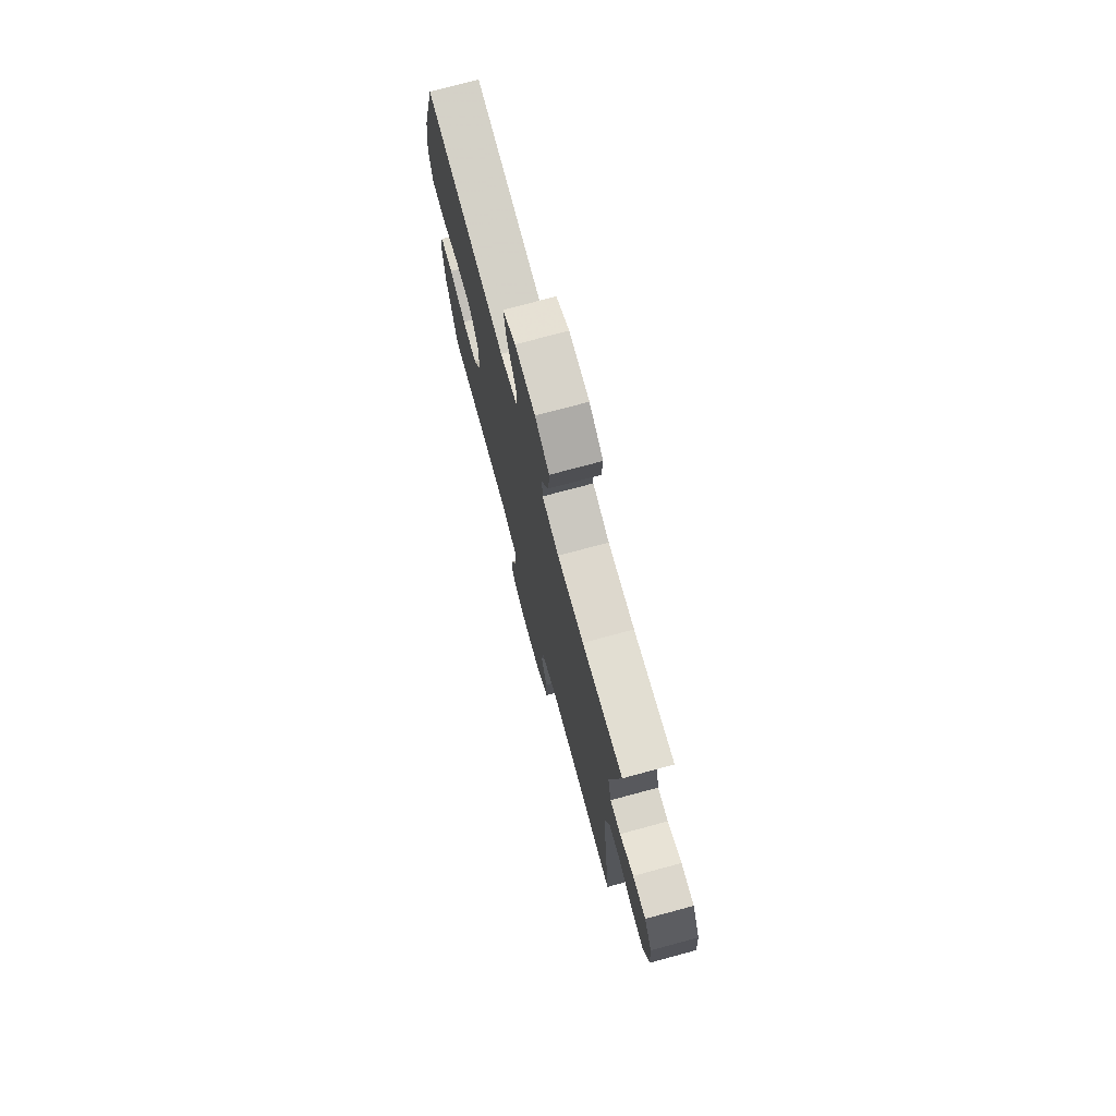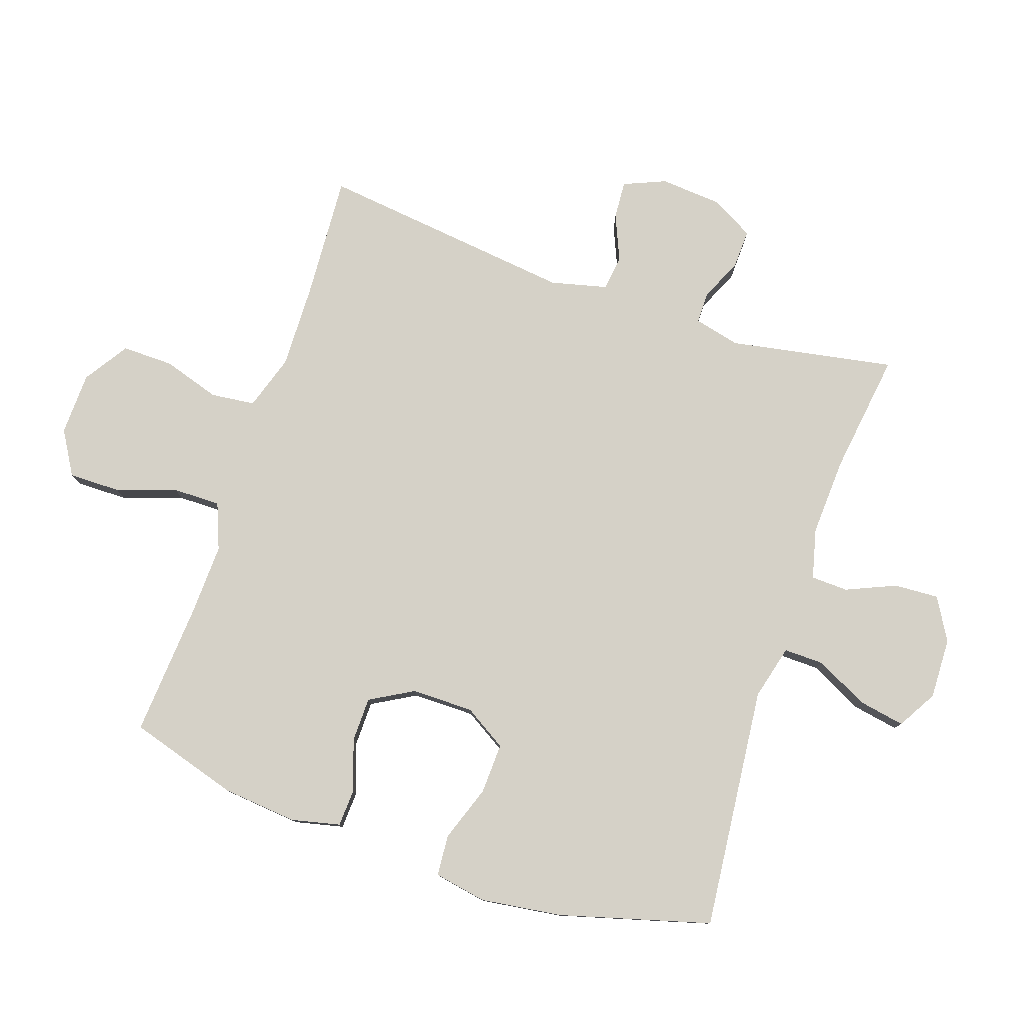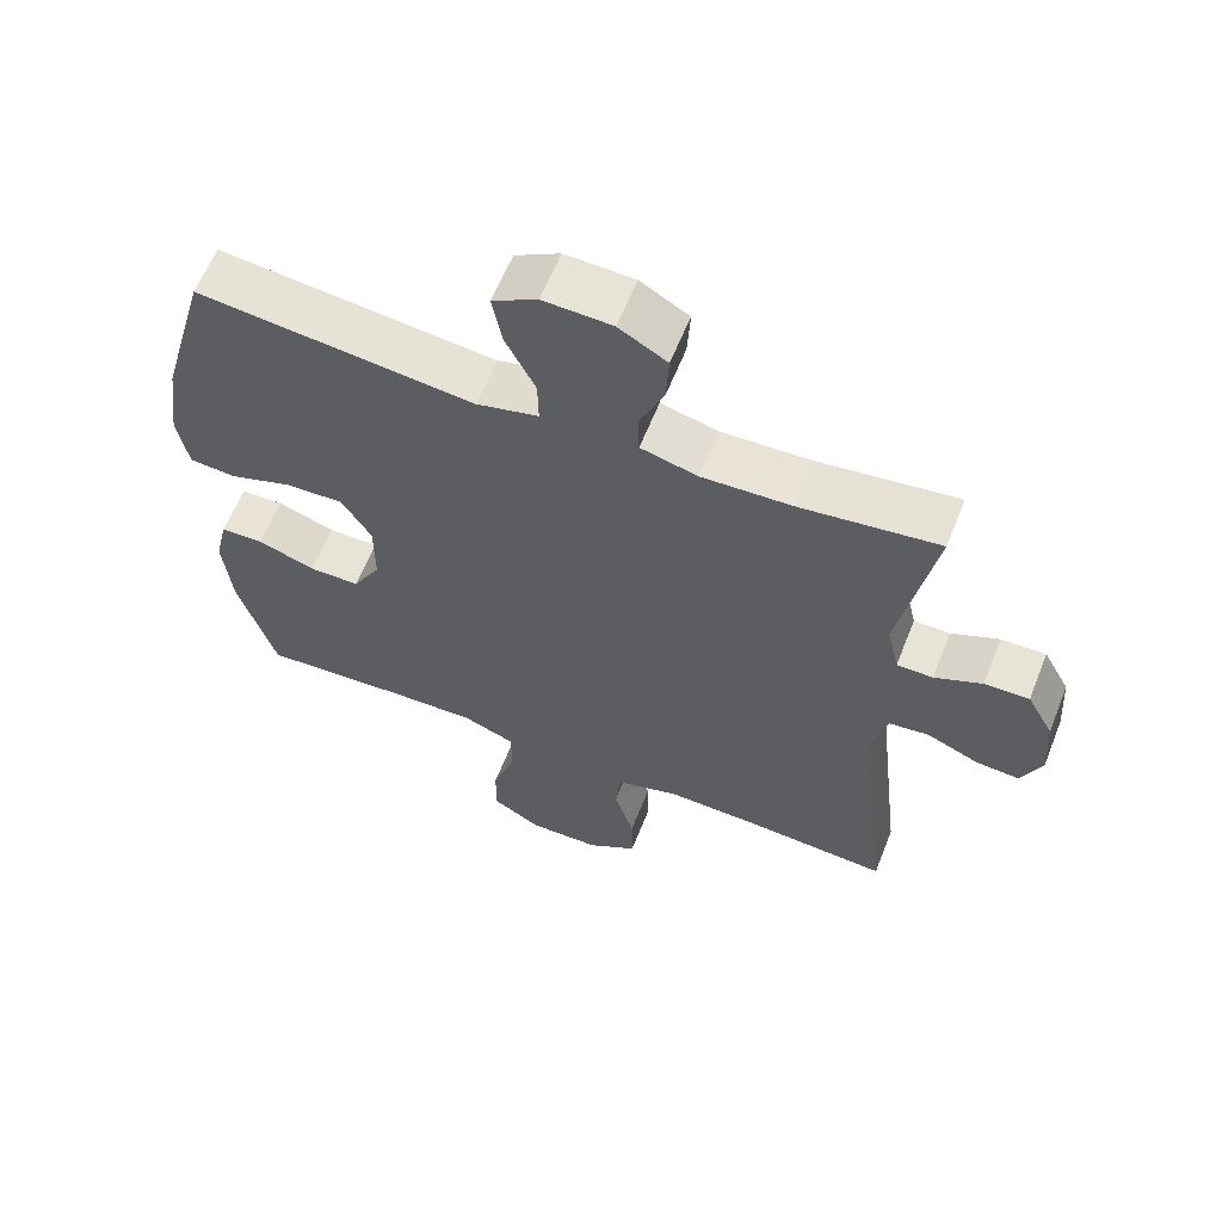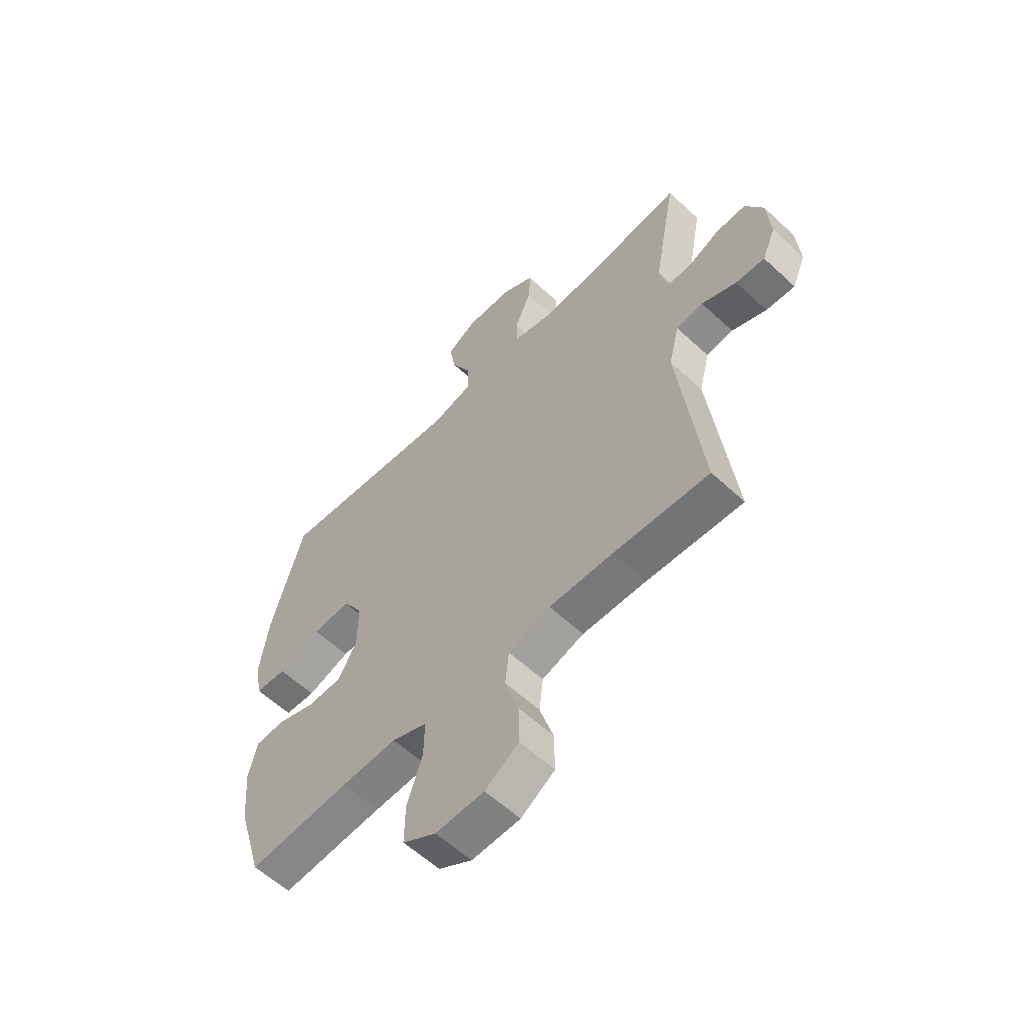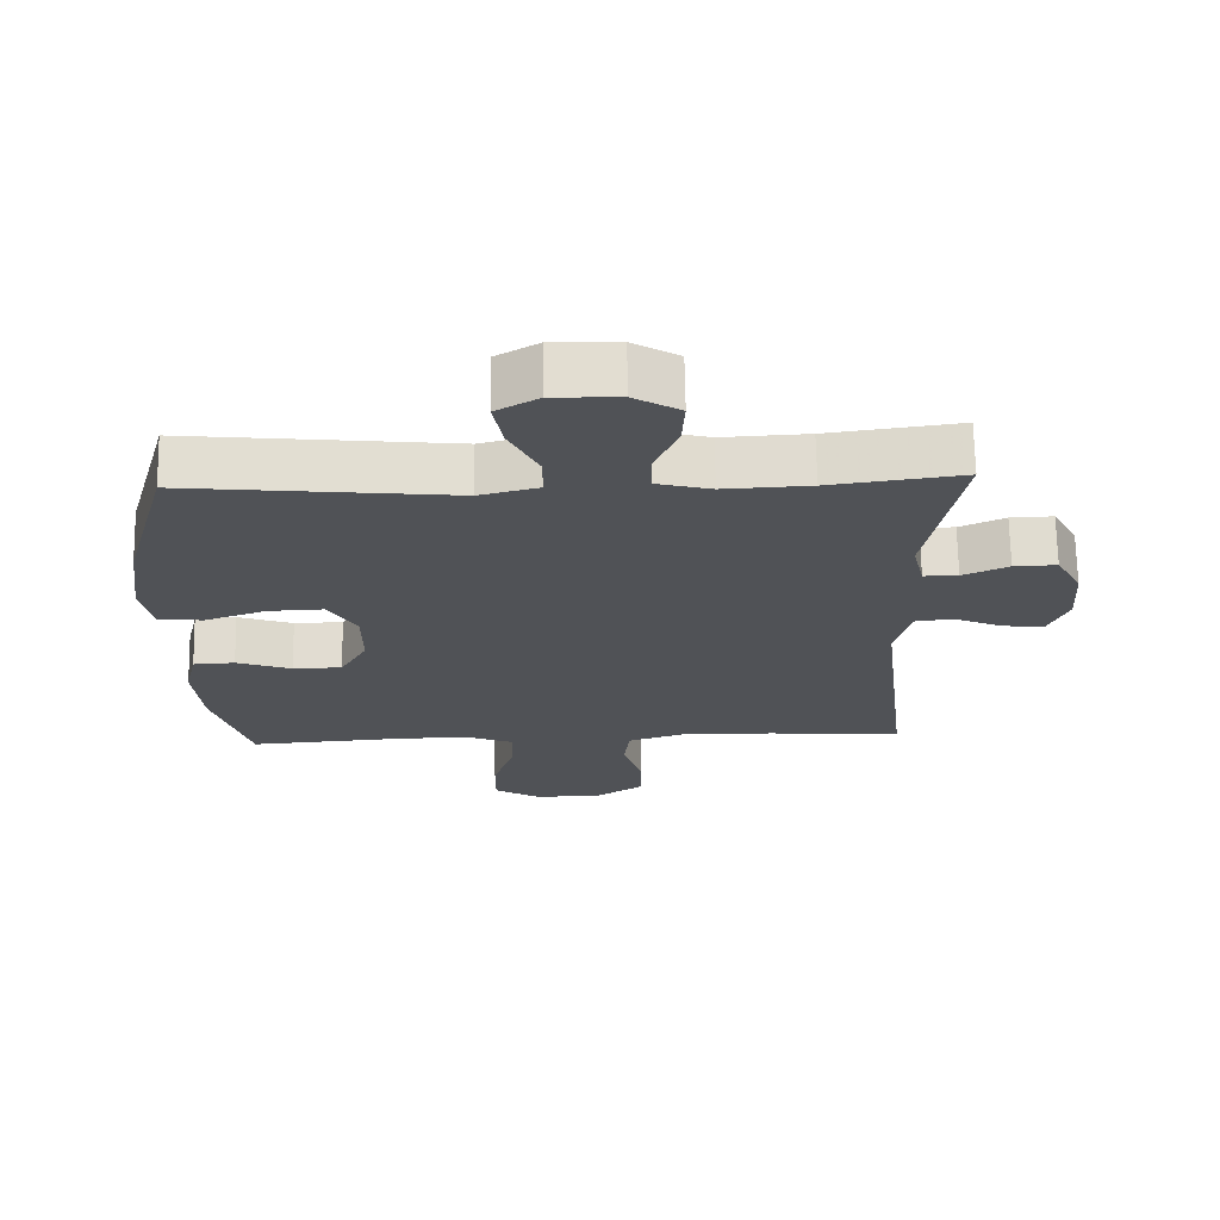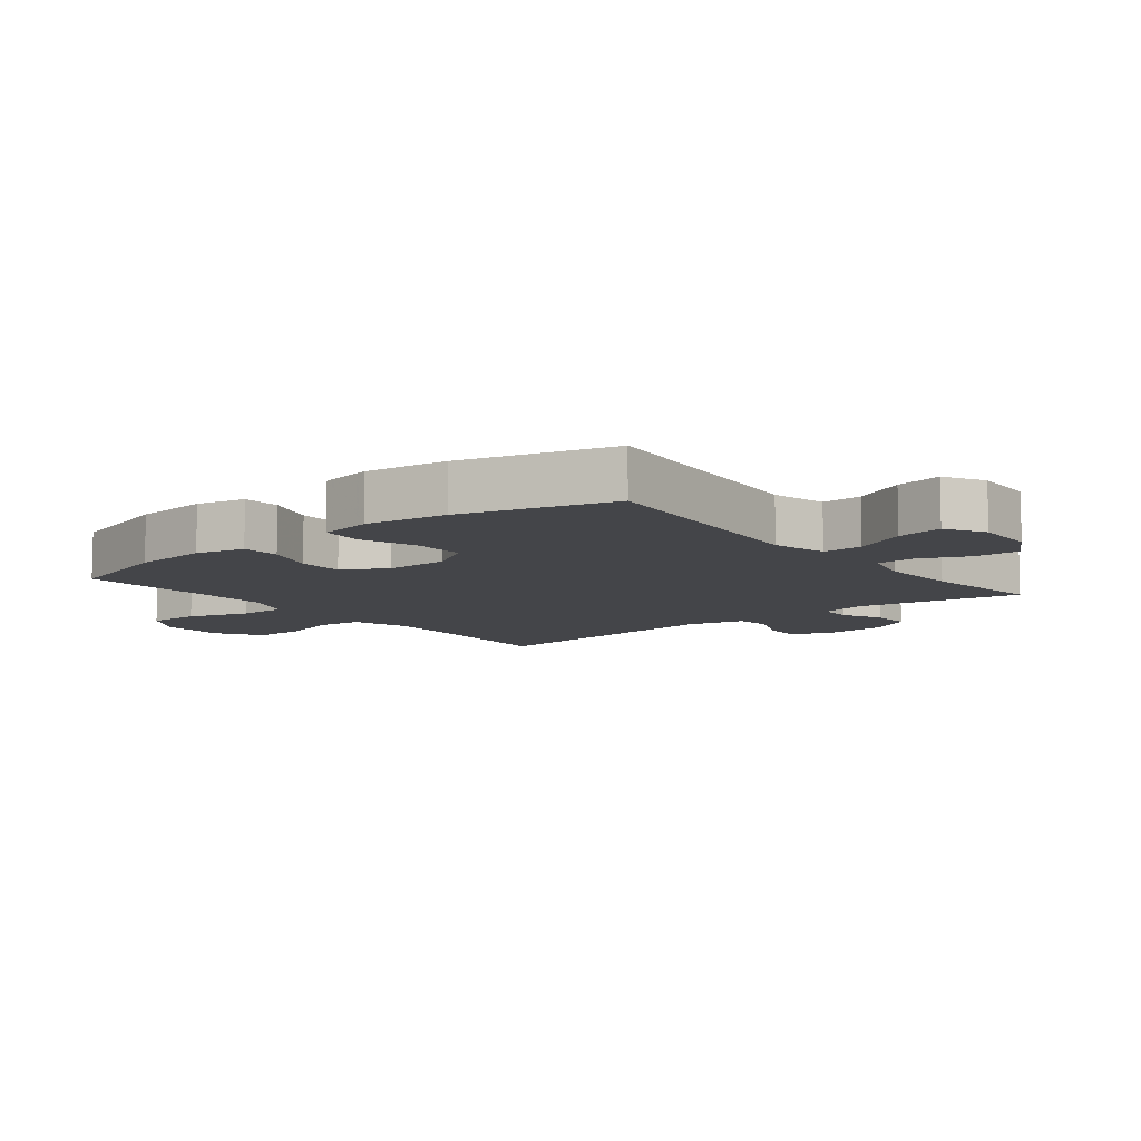
<metadata>
{"format":"obj","ext":"obj","renderer":"f3d","projection":"perspective","resolution":1024,"background":"white","views":[{"elev":74.6,"azim":74.9,"up":"+Z"},{"elev":79.2,"azim":-71.2,"up":"+Y"},{"elev":61.8,"azim":21.7,"up":"+Z"},{"elev":-58.9,"azim":46.3,"up":"+Z"},{"elev":69.0,"azim":-1.0,"up":"+Z"},{"elev":-9.1,"azim":-51.4,"up":"+Y"}]}
</metadata>
<code>
v 0.5 0.07 0.5
v 0.452 0.07 0.239
v 0.469 0.07 0.166
v 0.519 0.07 0.166
v 0.585 0.07 0.196
v 0.647 0.07 0.198
v 0.684 0.07 0.13
v 0.691 0.07 0.033
v 0.663 0.07 -0.033
v 0.603 0.07 -0.029
v 0.531 0.07 0.002
v 0.475 0.07 -0.005
v 0.453 0.07 -0.094
v 0.5 0.07 -0.5
v 0.301 0.07 -0.488
v 0.17 0.07 -0.485
v 0.083 0.07 -0.513
v 0.075 0.07 -0.583
v 0.103 0.07 -0.673
v 0.104 0.07 -0.754
v 0.034 0.07 -0.8
v -0.066 0.07 -0.803
v -0.135 0.07 -0.762
v -0.134 0.07 -0.68
v -0.102 0.07 -0.585
v -0.101 0.07 -0.51
v -0.174 0.07 -0.481
v -0.289 0.07 -0.485
v -0.5 0.07 -0.5
v -0.552 0.07 -0.326
v -0.563 0.07 -0.208
v -0.545 0.07 -0.131
v -0.485 0.07 -0.128
v -0.405 0.07 -0.156
v -0.334 0.07 -0.155
v -0.295 0.07 -0.086
v -0.295 0.07 0.012
v -0.336 0.07 0.079
v -0.416 0.07 0.076
v -0.505 0.07 0.045
v -0.57 0.07 0.05
v -0.585 0.07 0.133
v -0.567 0.07 0.262
v -0.5 0.07 0.5
v -0.115 0.07 0.46
v -0.029 0.07 0.482
v -0.03 0.07 0.545
v -0.072 0.07 0.629
v -0.085 0.07 0.702
v -0.023 0.07 0.738
v 0.073 0.07 0.735
v 0.14 0.07 0.696
v 0.136 0.07 0.625
v 0.102 0.07 0.547
v 0.104 0.07 0.488
v 0.183 0.07 0.468
v 0.308 0.07 0.474
v 0.5 0 0.5
v 0.452 0 0.239
v 0.469 0 0.166
v 0.519 0 0.166
v 0.585 0 0.196
v 0.647 0 0.198
v 0.684 0 0.13
v 0.691 0 0.033
v 0.663 0 -0.033
v 0.603 0 -0.029
v 0.531 0 0.002
v 0.475 0 -0.005
v 0.453 0 -0.094
v 0.5 0 -0.5
v 0.301 0 -0.488
v 0.17 0 -0.485
v 0.083 0 -0.513
v 0.075 0 -0.583
v 0.103 0 -0.673
v 0.104 0 -0.754
v 0.034 0 -0.8
v -0.066 0 -0.803
v -0.135 0 -0.762
v -0.134 0 -0.68
v -0.102 0 -0.585
v -0.101 0 -0.51
v -0.174 0 -0.481
v -0.289 0 -0.485
v -0.5 0 -0.5
v -0.552 0 -0.326
v -0.563 0 -0.208
v -0.545 0 -0.131
v -0.485 0 -0.128
v -0.405 0 -0.156
v -0.334 0 -0.155
v -0.295 0 -0.086
v -0.295 0 0.012
v -0.336 0 0.079
v -0.416 0 0.076
v -0.505 0 0.045
v -0.57 0 0.05
v -0.585 0 0.133
v -0.567 0 0.262
v -0.5 0 0.5
v -0.115 0 0.46
v -0.029 0 0.482
v -0.03 0 0.545
v -0.072 0 0.629
v -0.085 0 0.702
v -0.023 0 0.738
v 0.073 0 0.735
v 0.14 0 0.696
v 0.136 0 0.625
v 0.102 0 0.547
v 0.104 0 0.488
v 0.183 0 0.468
v 0.308 0 0.474
f 51 52 53 54
f 51 54 55
f 50 51 55
f 47 48 49 50
f 46 47 50 55
f 45 46 55 56
f 43 44 45
f 42 43 45 56
f 39 40 41 42
f 38 39 42 56
f 31 32 33 34
f 31 34 35
f 28 29 30 31
f 27 28 31 35
f 26 27 35 36
f 22 23 24 25
f 22 25 26
f 21 22 26
f 18 19 20 21
f 17 18 21 26
f 16 17 26 36
f 13 14 15
f 12 13 15 16
f 8 9 10 11
f 8 11 12
f 7 8 12
f 4 5 6 7
f 3 4 7 12
f 2 3 12 16
f 57 1 2 16
f 37 38 56 57
f 16 36 37 57
f 111 110 109 108
f 112 111 108
f 112 108 107
f 107 106 105 104
f 112 107 104 103
f 113 112 103 102
f 102 101 100
f 113 102 100 99
f 99 98 97 96
f 113 99 96 95
f 91 90 89 88
f 92 91 88
f 88 87 86 85
f 92 88 85 84
f 93 92 84 83
f 82 81 80 79
f 83 82 79
f 83 79 78
f 78 77 76 75
f 83 78 75 74
f 93 83 74 73
f 72 71 70
f 73 72 70 69
f 68 67 66 65
f 69 68 65
f 69 65 64
f 64 63 62 61
f 69 64 61 60
f 73 69 60 59
f 73 59 58 114
f 114 113 95 94
f 114 94 93 73
f 1 58 59 2
f 2 59 60 3
f 3 60 61 4
f 4 61 62 5
f 5 62 63 6
f 6 63 64 7
f 7 64 65 8
f 8 65 66 9
f 9 66 67 10
f 10 67 68 11
f 11 68 69 12
f 12 69 70 13
f 13 70 71 14
f 14 71 72 15
f 15 72 73 16
f 16 73 74 17
f 17 74 75 18
f 18 75 76 19
f 19 76 77 20
f 20 77 78 21
f 21 78 79 22
f 22 79 80 23
f 23 80 81 24
f 24 81 82 25
f 25 82 83 26
f 26 83 84 27
f 27 84 85 28
f 28 85 86 29
f 29 86 87 30
f 30 87 88 31
f 31 88 89 32
f 32 89 90 33
f 33 90 91 34
f 34 91 92 35
f 35 92 93 36
f 36 93 94 37
f 37 94 95 38
f 38 95 96 39
f 39 96 97 40
f 40 97 98 41
f 41 98 99 42
f 42 99 100 43
f 43 100 101 44
f 44 101 102 45
f 45 102 103 46
f 46 103 104 47
f 47 104 105 48
f 48 105 106 49
f 49 106 107 50
f 50 107 108 51
f 51 108 109 52
f 52 109 110 53
f 53 110 111 54
f 54 111 112 55
f 55 112 113 56
f 56 113 114 57
f 57 114 58 1

</code>
